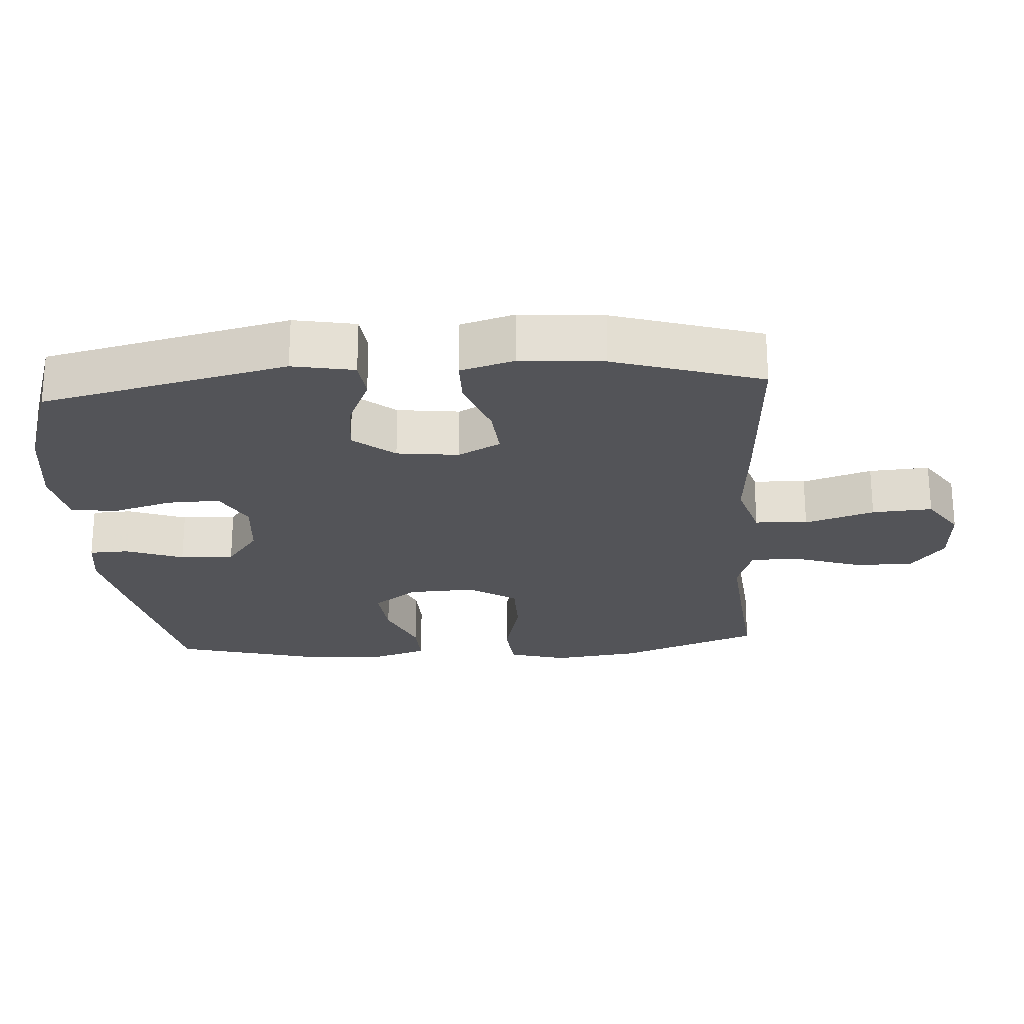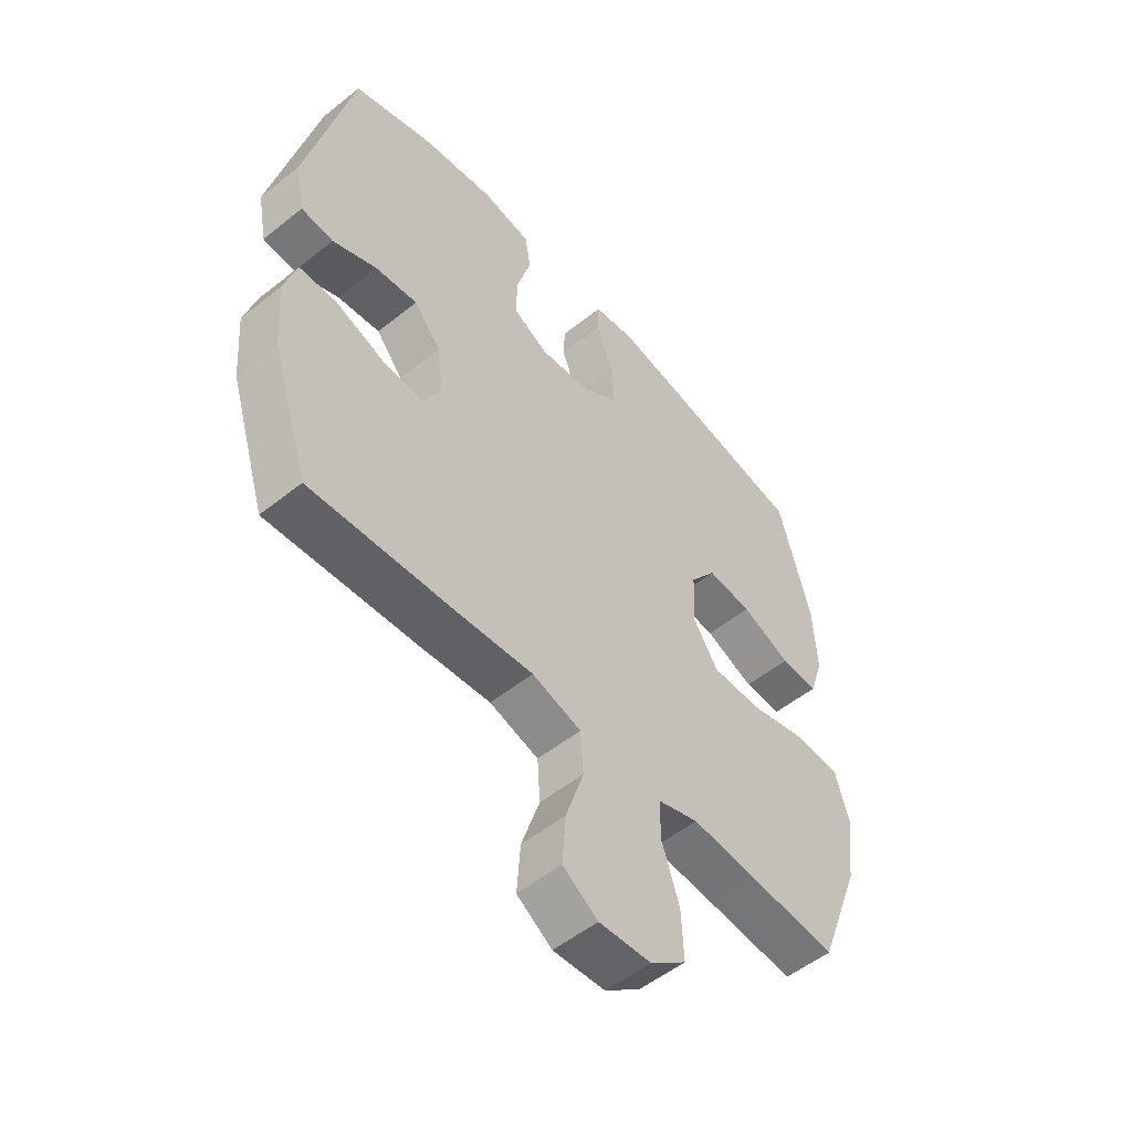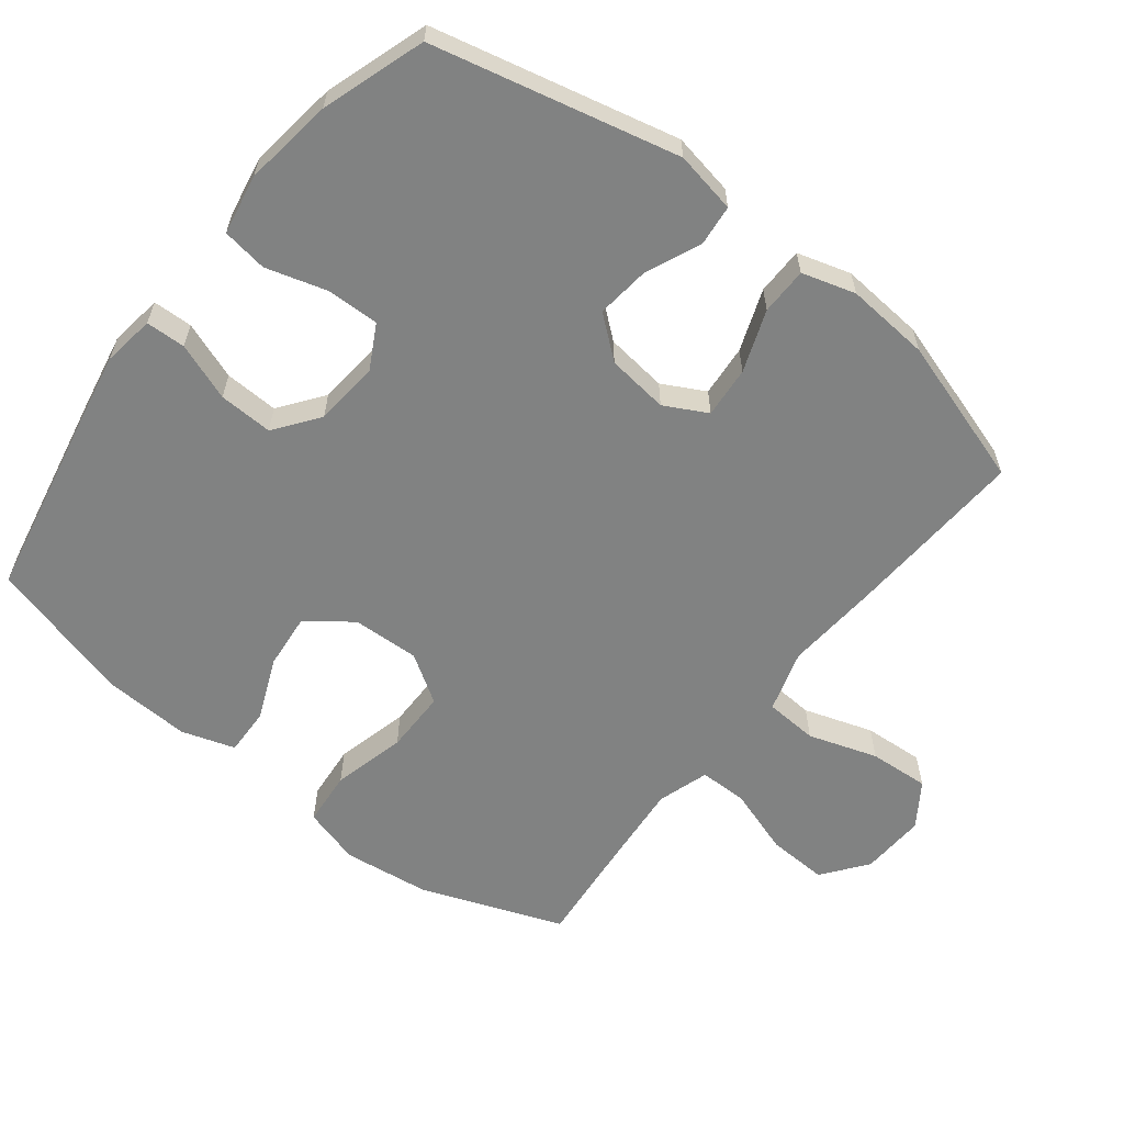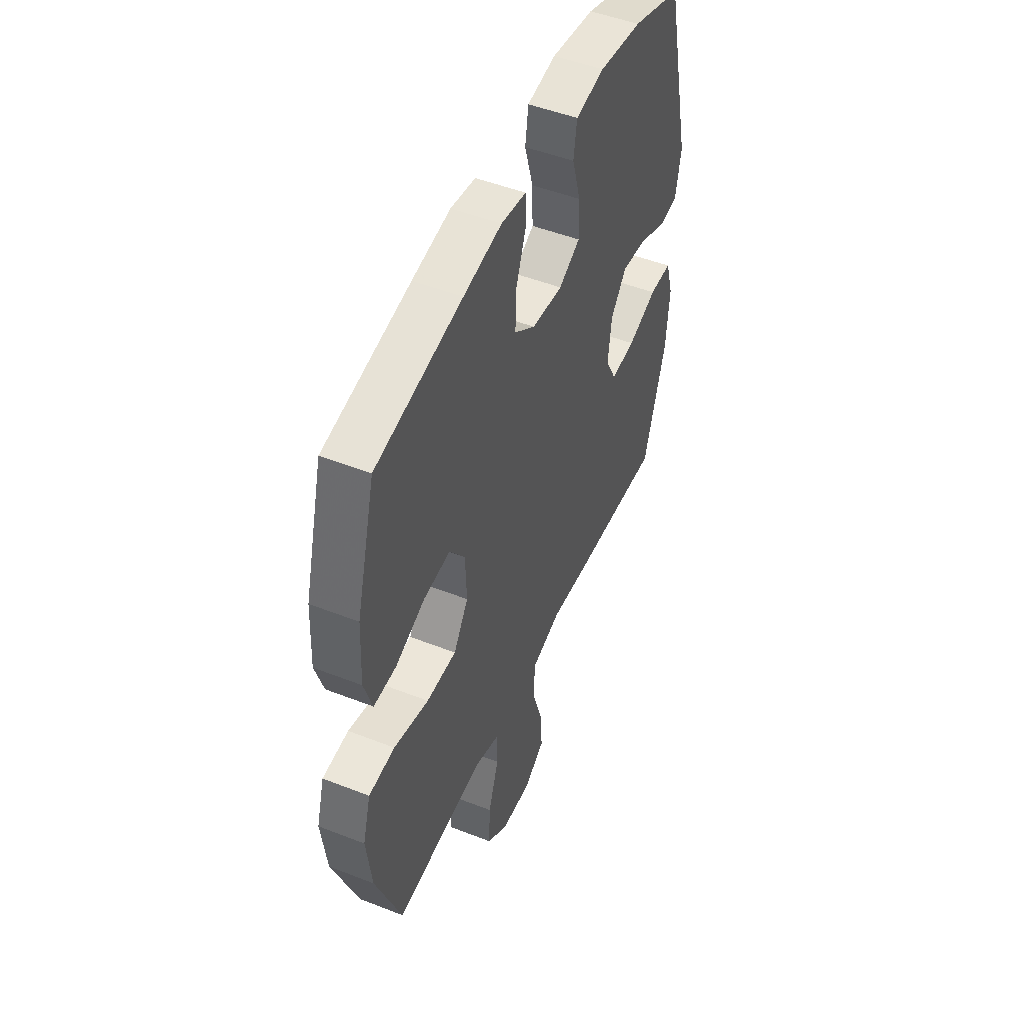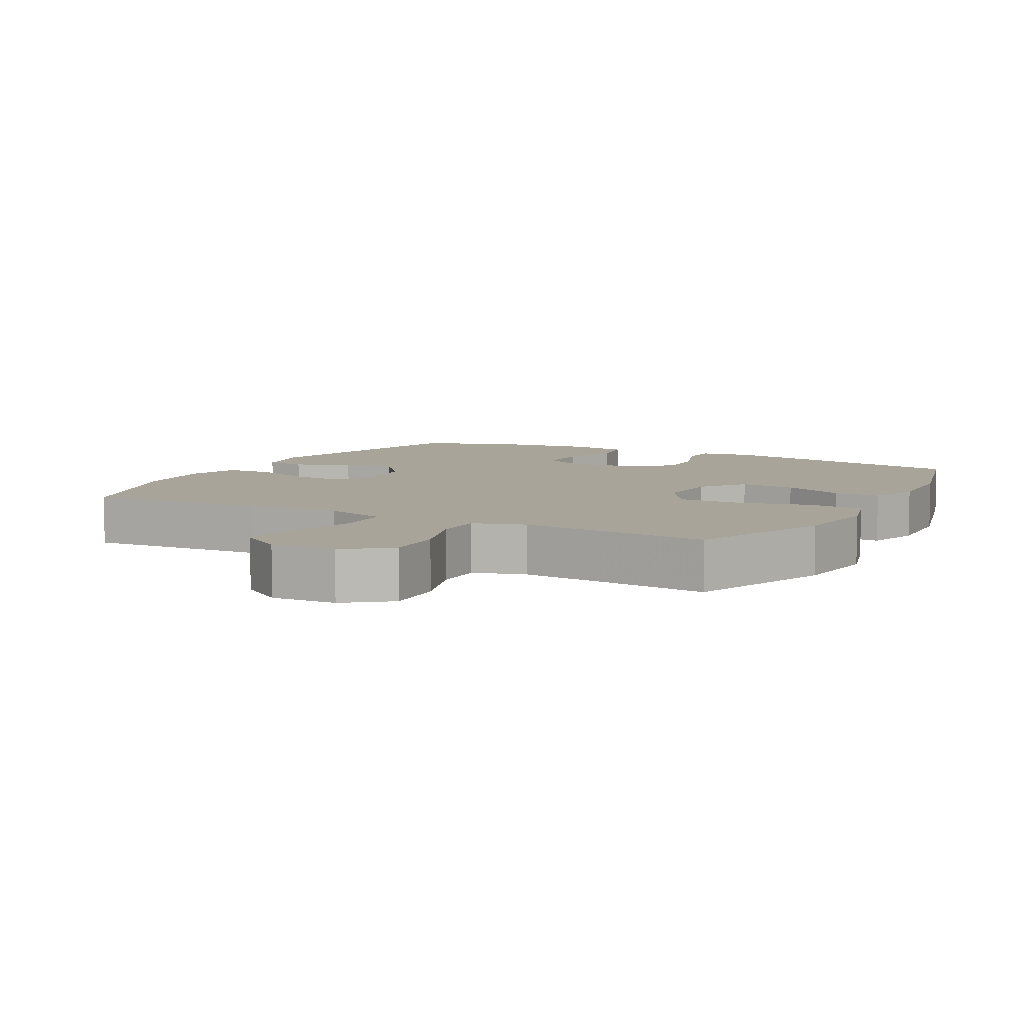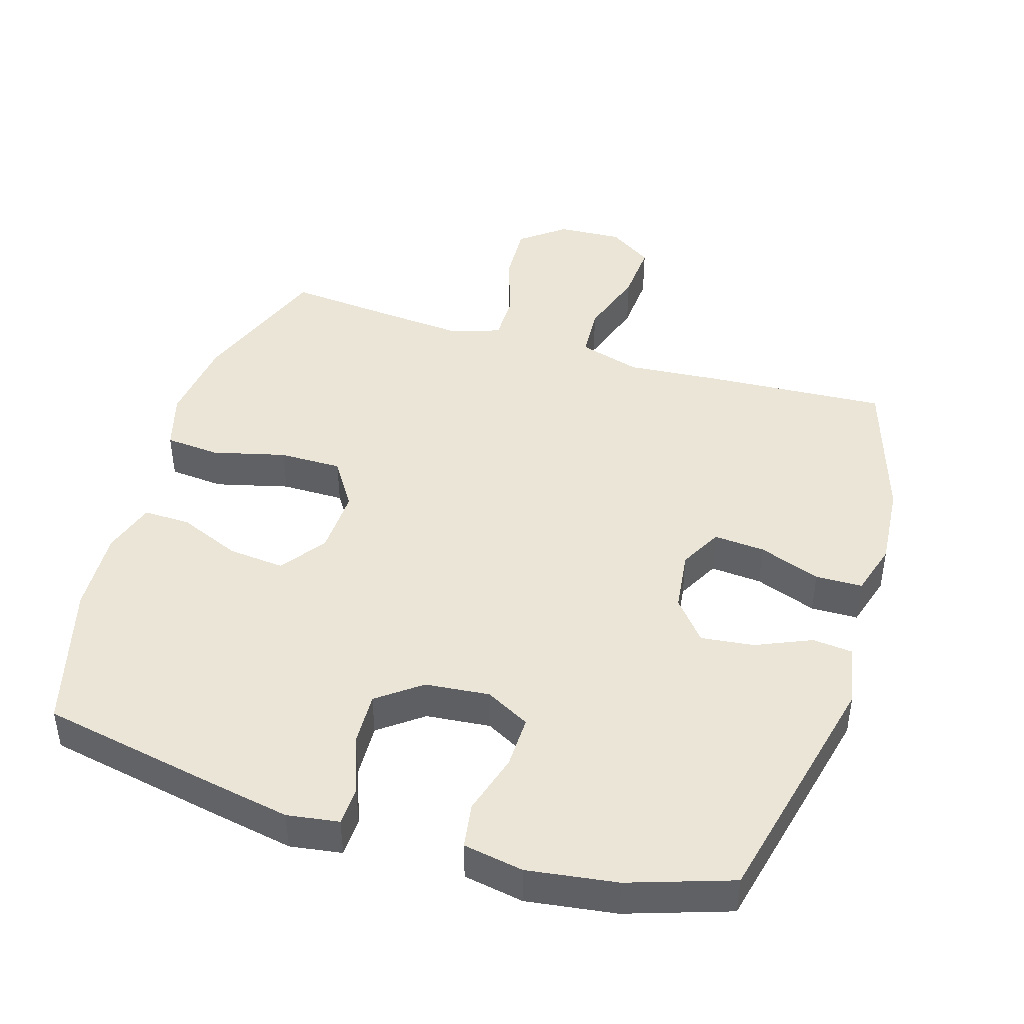
<metadata>
{"format":"obj","ext":"obj","renderer":"f3d","projection":"perspective","resolution":1024,"background":"white","views":[{"elev":-23.5,"azim":93.9,"up":"+Y"},{"elev":-53.1,"azim":130.6,"up":"+Z"},{"elev":-60.6,"azim":52.0,"up":"+Y"},{"elev":49.5,"azim":-66.6,"up":"+Z"},{"elev":7.2,"azim":-151.7,"up":"+Y"},{"elev":44.3,"azim":16.9,"up":"+Y"}]}
</metadata>
<code>
v -0.5 0.07 0.5
v -0.236 0.07 0.552
v -0.119 0.07 0.574
v -0.043 0.07 0.563
v -0.041 0.07 0.505
v -0.072 0.07 0.421
v -0.075 0.07 0.342
v -0.011 0.07 0.294
v 0.083 0.07 0.285
v 0.148 0.07 0.32
v 0.146 0.07 0.397
v 0.12 0.07 0.486
v 0.13 0.07 0.552
v 0.218 0.07 0.568
v 0.349 0.07 0.55
v 0.5 0.07 0.5
v 0.583 0.07 0.142
v 0.566 0.07 0.052
v 0.507 0.07 0.046
v 0.426 0.07 0.081
v 0.348 0.07 0.09
v 0.299 0.07 0.03
v 0.288 0.07 -0.06
v 0.321 0.07 -0.122
v 0.396 0.07 -0.116
v 0.486 0.07 -0.083
v 0.555 0.07 -0.084
v 0.578 0.07 -0.162
v 0.568 0.07 -0.284
v 0.5 0.07 -0.5
v 0.234 0.07 -0.484
v 0.098 0.07 -0.473
v 0.008 0.07 -0.5
v 0.003 0.07 -0.577
v 0.036 0.07 -0.678
v 0.042 0.07 -0.766
v -0.022 0.07 -0.809
v -0.117 0.07 -0.804
v -0.182 0.07 -0.754
v -0.178 0.07 -0.666
v -0.146 0.07 -0.57
v -0.146 0.07 -0.499
v -0.221 0.07 -0.475
v -0.34 0.07 -0.485
v -0.5 0.07 -0.5
v -0.578 0.07 -0.293
v -0.594 0.07 -0.166
v -0.57 0.07 -0.082
v -0.49 0.07 -0.075
v -0.383 0.07 -0.102
v -0.291 0.07 -0.102
v -0.246 0.07 -0.032
v -0.25 0.07 0.066
v -0.298 0.07 0.131
v -0.38 0.07 0.123
v -0.47 0.07 0.085
v -0.539 0.07 0.083
v -0.564 0.07 0.161
v -0.558 0.07 0.285
v -0.5 0 0.5
v -0.236 0 0.552
v -0.119 0 0.574
v -0.043 0 0.563
v -0.041 0 0.505
v -0.072 0 0.421
v -0.075 0 0.342
v -0.011 0 0.294
v 0.083 0 0.285
v 0.148 0 0.32
v 0.146 0 0.397
v 0.12 0 0.486
v 0.13 0 0.552
v 0.218 0 0.568
v 0.349 0 0.55
v 0.5 0 0.5
v 0.583 0 0.142
v 0.566 0 0.052
v 0.507 0 0.046
v 0.426 0 0.081
v 0.348 0 0.09
v 0.299 0 0.03
v 0.288 0 -0.06
v 0.321 0 -0.122
v 0.396 0 -0.116
v 0.486 0 -0.083
v 0.555 0 -0.084
v 0.578 0 -0.162
v 0.568 0 -0.284
v 0.5 0 -0.5
v 0.234 0 -0.484
v 0.098 0 -0.473
v 0.008 0 -0.5
v 0.003 0 -0.577
v 0.036 0 -0.678
v 0.042 0 -0.766
v -0.022 0 -0.809
v -0.117 0 -0.804
v -0.182 0 -0.754
v -0.178 0 -0.666
v -0.146 0 -0.57
v -0.146 0 -0.499
v -0.221 0 -0.475
v -0.34 0 -0.485
v -0.5 0 -0.5
v -0.578 0 -0.293
v -0.594 0 -0.166
v -0.57 0 -0.082
v -0.49 0 -0.075
v -0.383 0 -0.102
v -0.291 0 -0.102
v -0.246 0 -0.032
v -0.25 0 0.066
v -0.298 0 0.131
v -0.38 0 0.123
v -0.47 0 0.085
v -0.539 0 0.083
v -0.564 0 0.161
v -0.558 0 0.285
f 4 5 6
f 3 4 6
f 2 3 6
f 1 2 6
f 59 1 6
f 58 59 6
f 57 58 6
f 56 57 6
f 55 56 6
f 54 55 6 7
f 53 54 7 8
f 52 53 8 9
f 51 52 9 10
f 48 49 50
f 47 48 50
f 46 47 50
f 45 46 50
f 44 45 50
f 43 44 50 51
f 42 43 51 10
f 39 40 41
f 38 39 41
f 37 38 41
f 36 37 41
f 35 36 41
f 34 35 41
f 33 34 41 42
f 32 33 42 10
f 30 31 32
f 29 30 32
f 28 29 32
f 27 28 32
f 26 27 32
f 25 26 32
f 24 25 32
f 23 24 32
f 22 23 32 10
f 18 19 20
f 17 18 20
f 16 17 20
f 15 16 20
f 14 15 20
f 13 14 20
f 12 13 20
f 11 12 20
f 11 20 21
f 10 11 21 22
f 65 64 63
f 65 63 62
f 65 62 61
f 65 61 60
f 65 60 118
f 65 118 117
f 65 117 116
f 65 116 115
f 65 115 114
f 66 65 114 113
f 67 66 113 112
f 68 67 112 111
f 69 68 111 110
f 109 108 107
f 109 107 106
f 109 106 105
f 109 105 104
f 109 104 103
f 110 109 103 102
f 69 110 102 101
f 100 99 98
f 100 98 97
f 100 97 96
f 100 96 95
f 100 95 94
f 100 94 93
f 101 100 93 92
f 69 101 92 91
f 91 90 89
f 91 89 88
f 91 88 87
f 91 87 86
f 91 86 85
f 91 85 84
f 91 84 83
f 91 83 82
f 69 91 82 81
f 79 78 77
f 79 77 76
f 79 76 75
f 79 75 74
f 79 74 73
f 79 73 72
f 79 72 71
f 79 71 70
f 80 79 70
f 81 80 70 69
f 1 60 61 2
f 2 61 62 3
f 3 62 63 4
f 4 63 64 5
f 5 64 65 6
f 6 65 66 7
f 7 66 67 8
f 8 67 68 9
f 9 68 69 10
f 10 69 70 11
f 11 70 71 12
f 12 71 72 13
f 13 72 73 14
f 14 73 74 15
f 15 74 75 16
f 16 75 76 17
f 17 76 77 18
f 18 77 78 19
f 19 78 79 20
f 20 79 80 21
f 21 80 81 22
f 22 81 82 23
f 23 82 83 24
f 24 83 84 25
f 25 84 85 26
f 26 85 86 27
f 27 86 87 28
f 28 87 88 29
f 29 88 89 30
f 30 89 90 31
f 31 90 91 32
f 32 91 92 33
f 33 92 93 34
f 34 93 94 35
f 35 94 95 36
f 36 95 96 37
f 37 96 97 38
f 38 97 98 39
f 39 98 99 40
f 40 99 100 41
f 41 100 101 42
f 42 101 102 43
f 43 102 103 44
f 44 103 104 45
f 45 104 105 46
f 46 105 106 47
f 47 106 107 48
f 48 107 108 49
f 49 108 109 50
f 50 109 110 51
f 51 110 111 52
f 52 111 112 53
f 53 112 113 54
f 54 113 114 55
f 55 114 115 56
f 56 115 116 57
f 57 116 117 58
f 58 117 118 59
f 59 118 60 1

</code>
